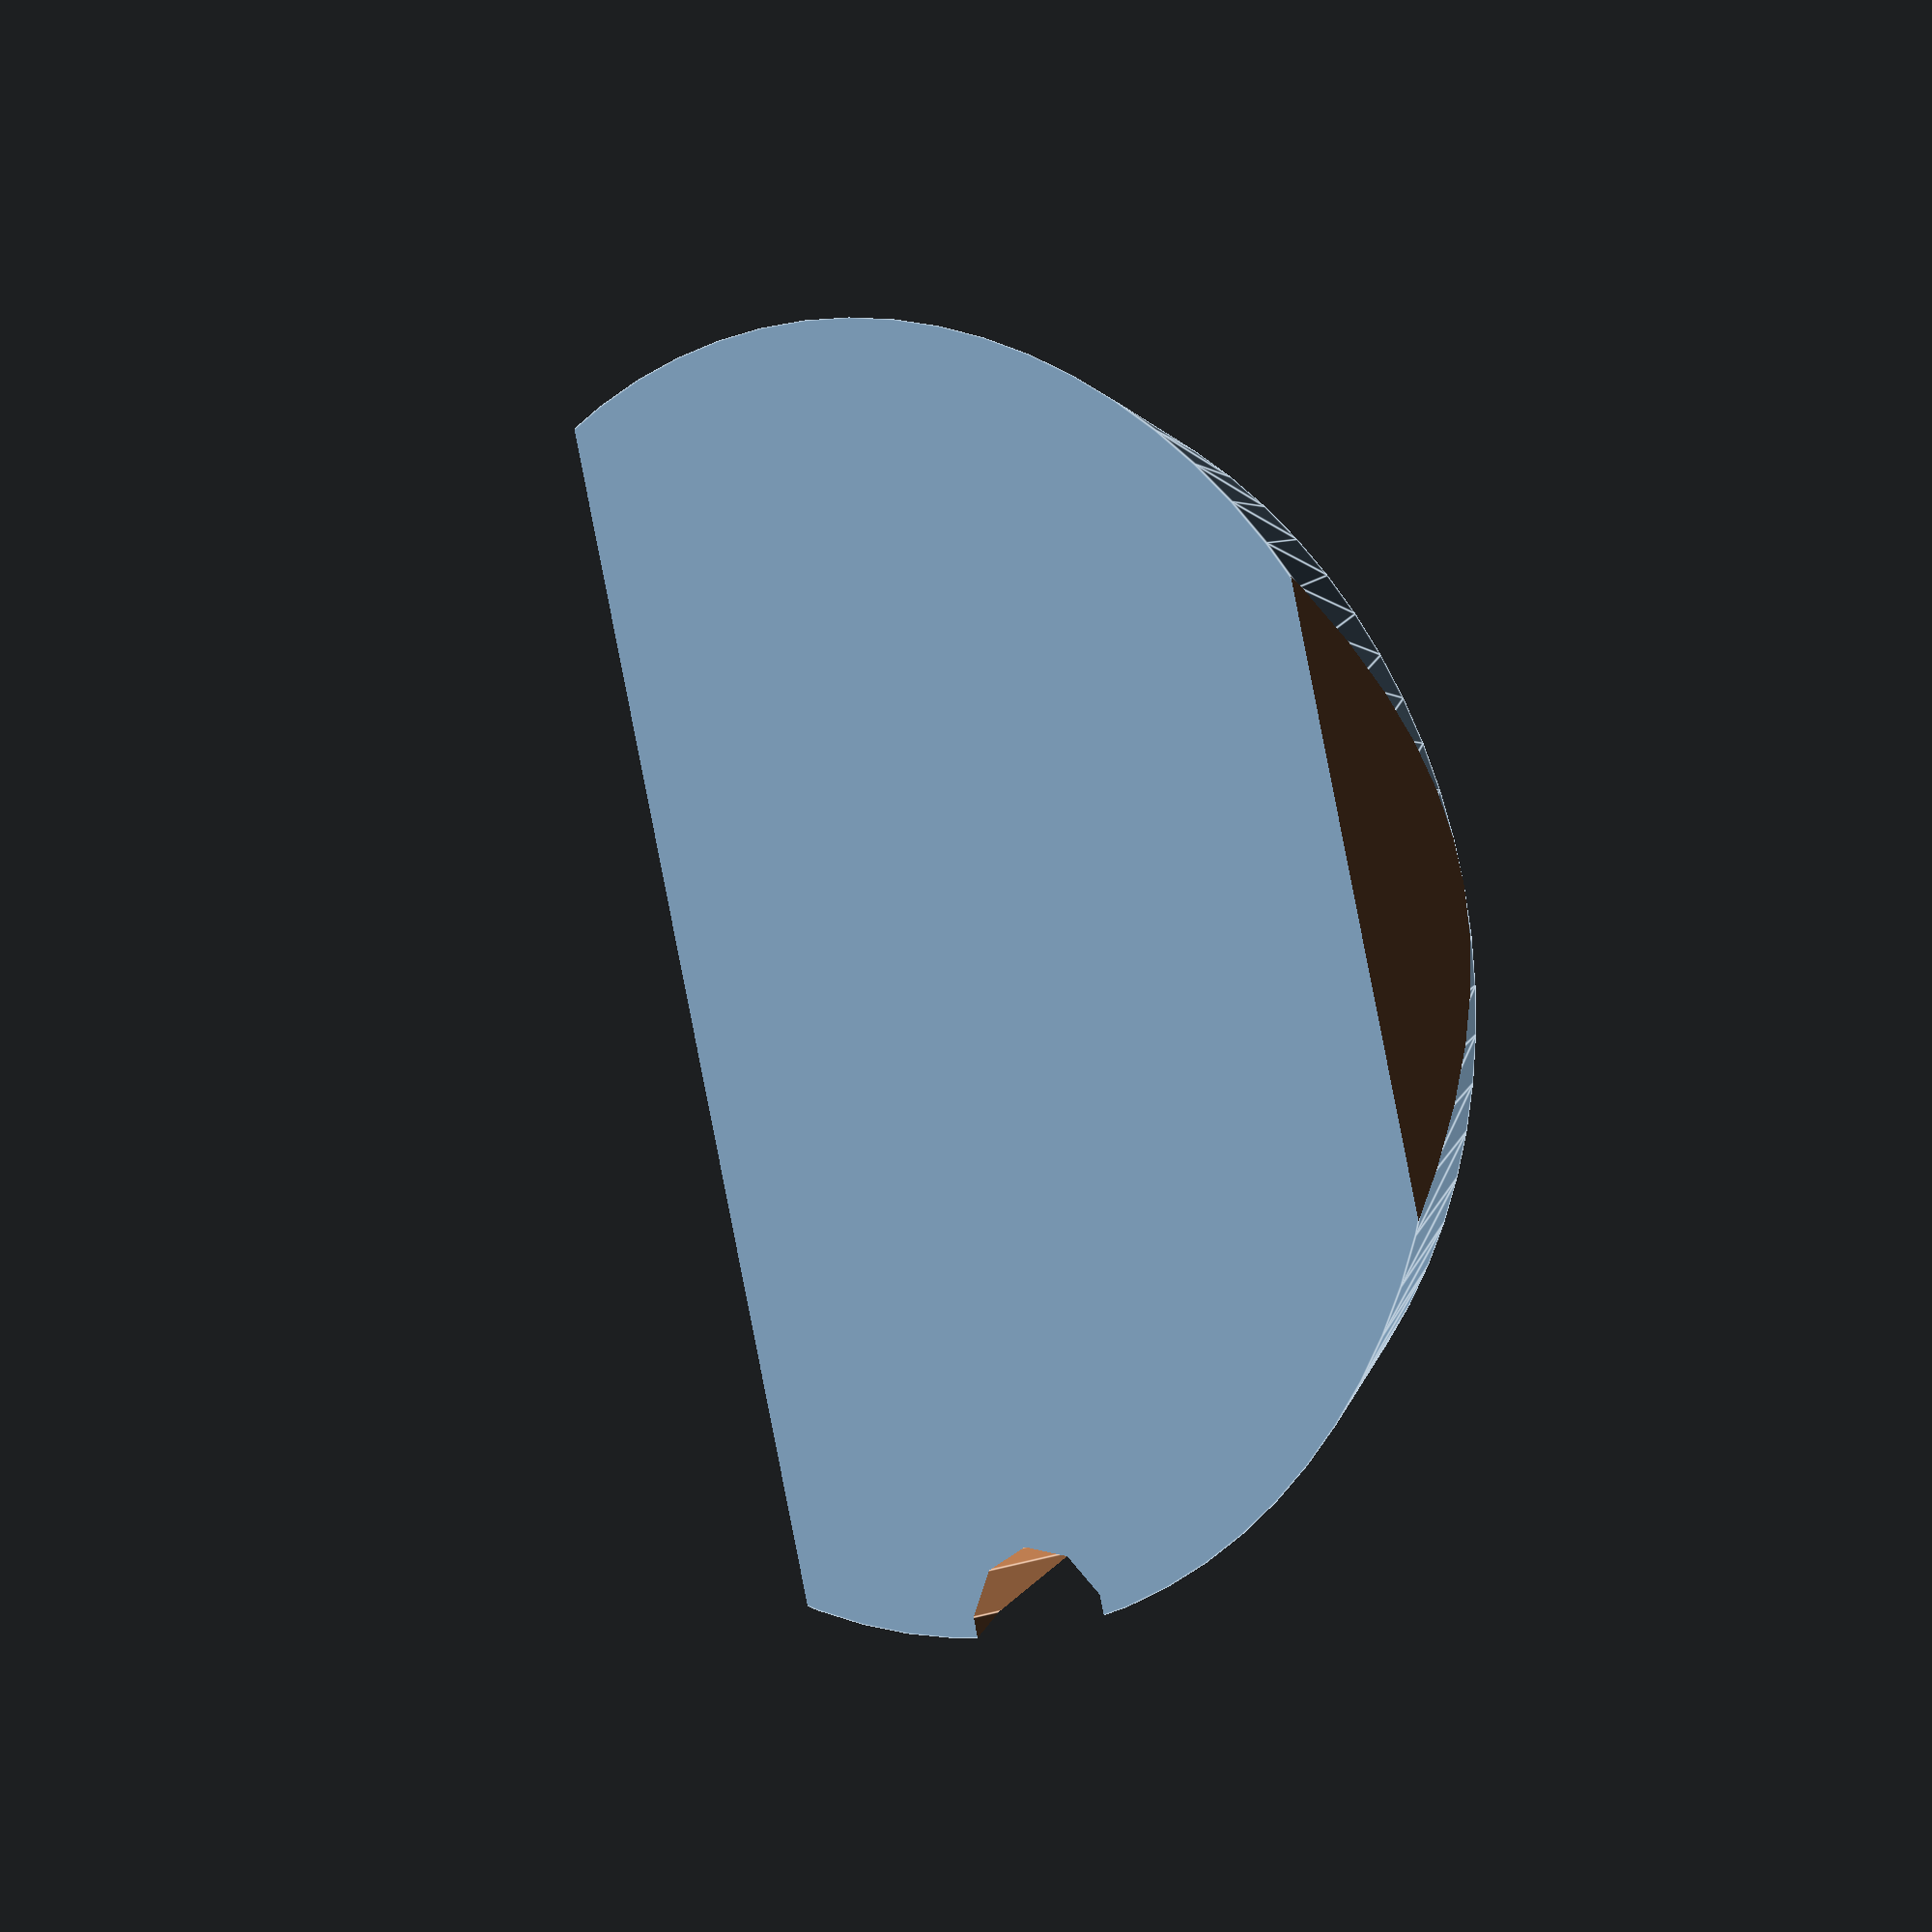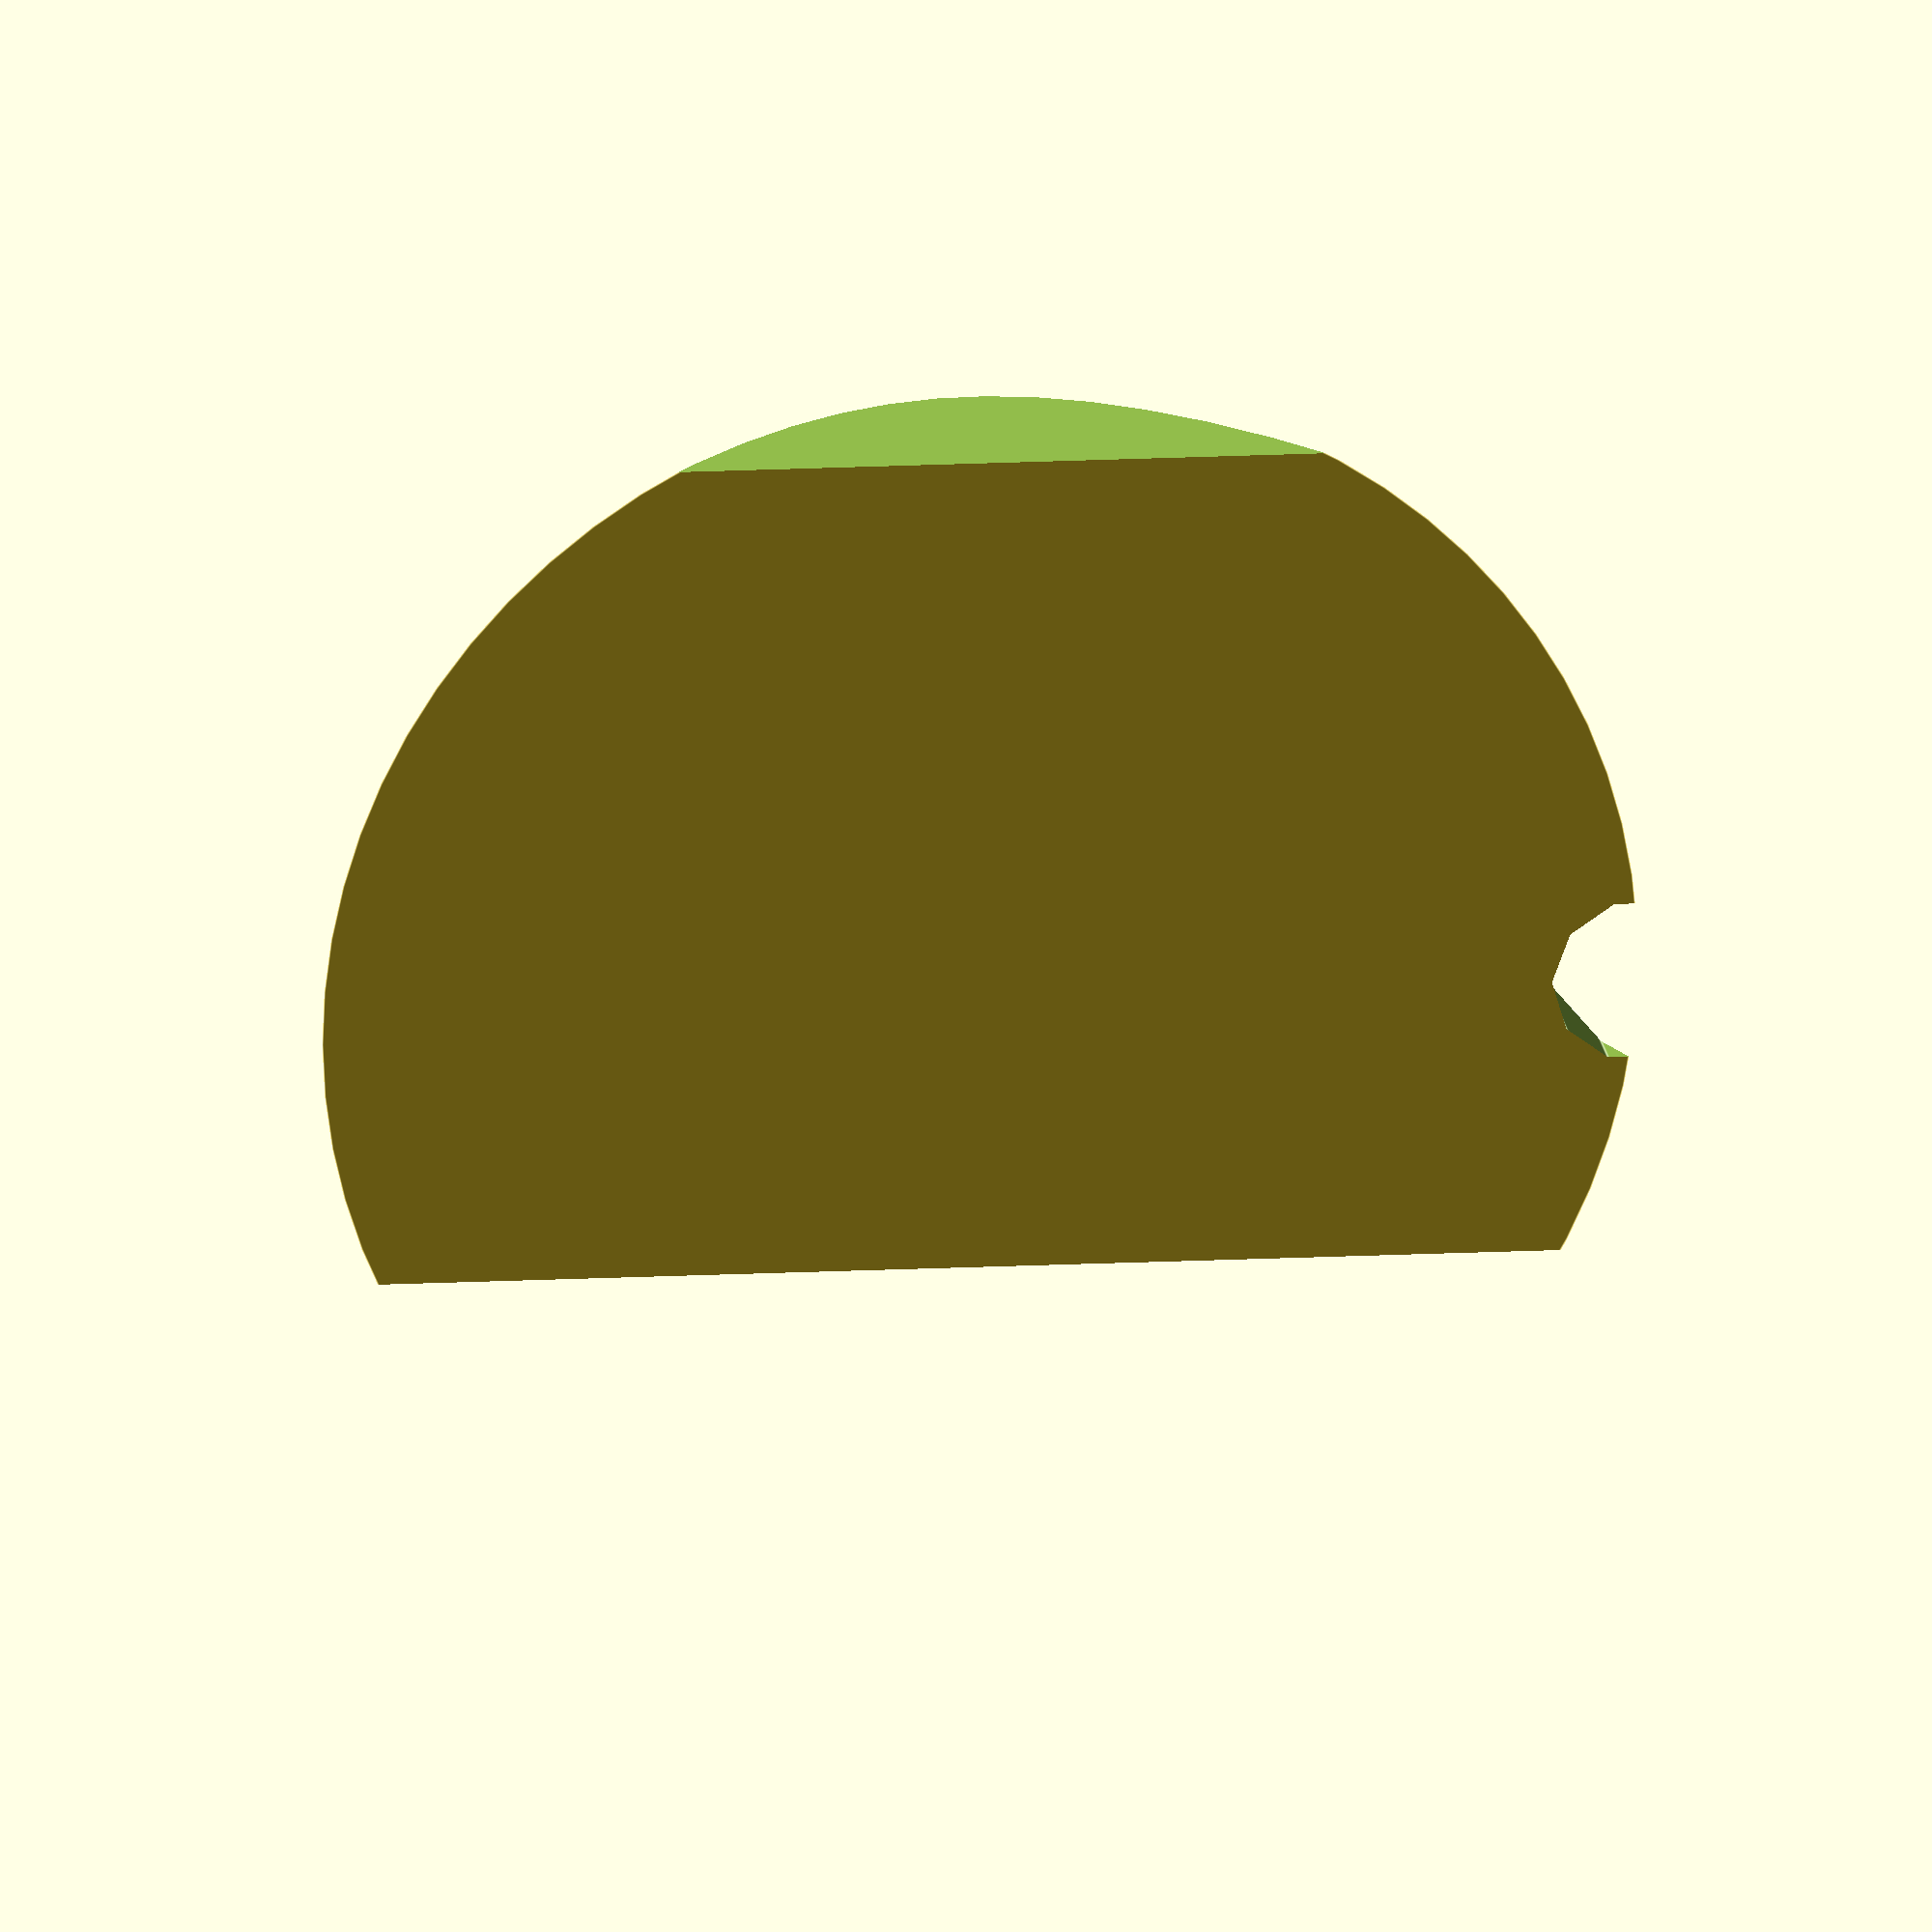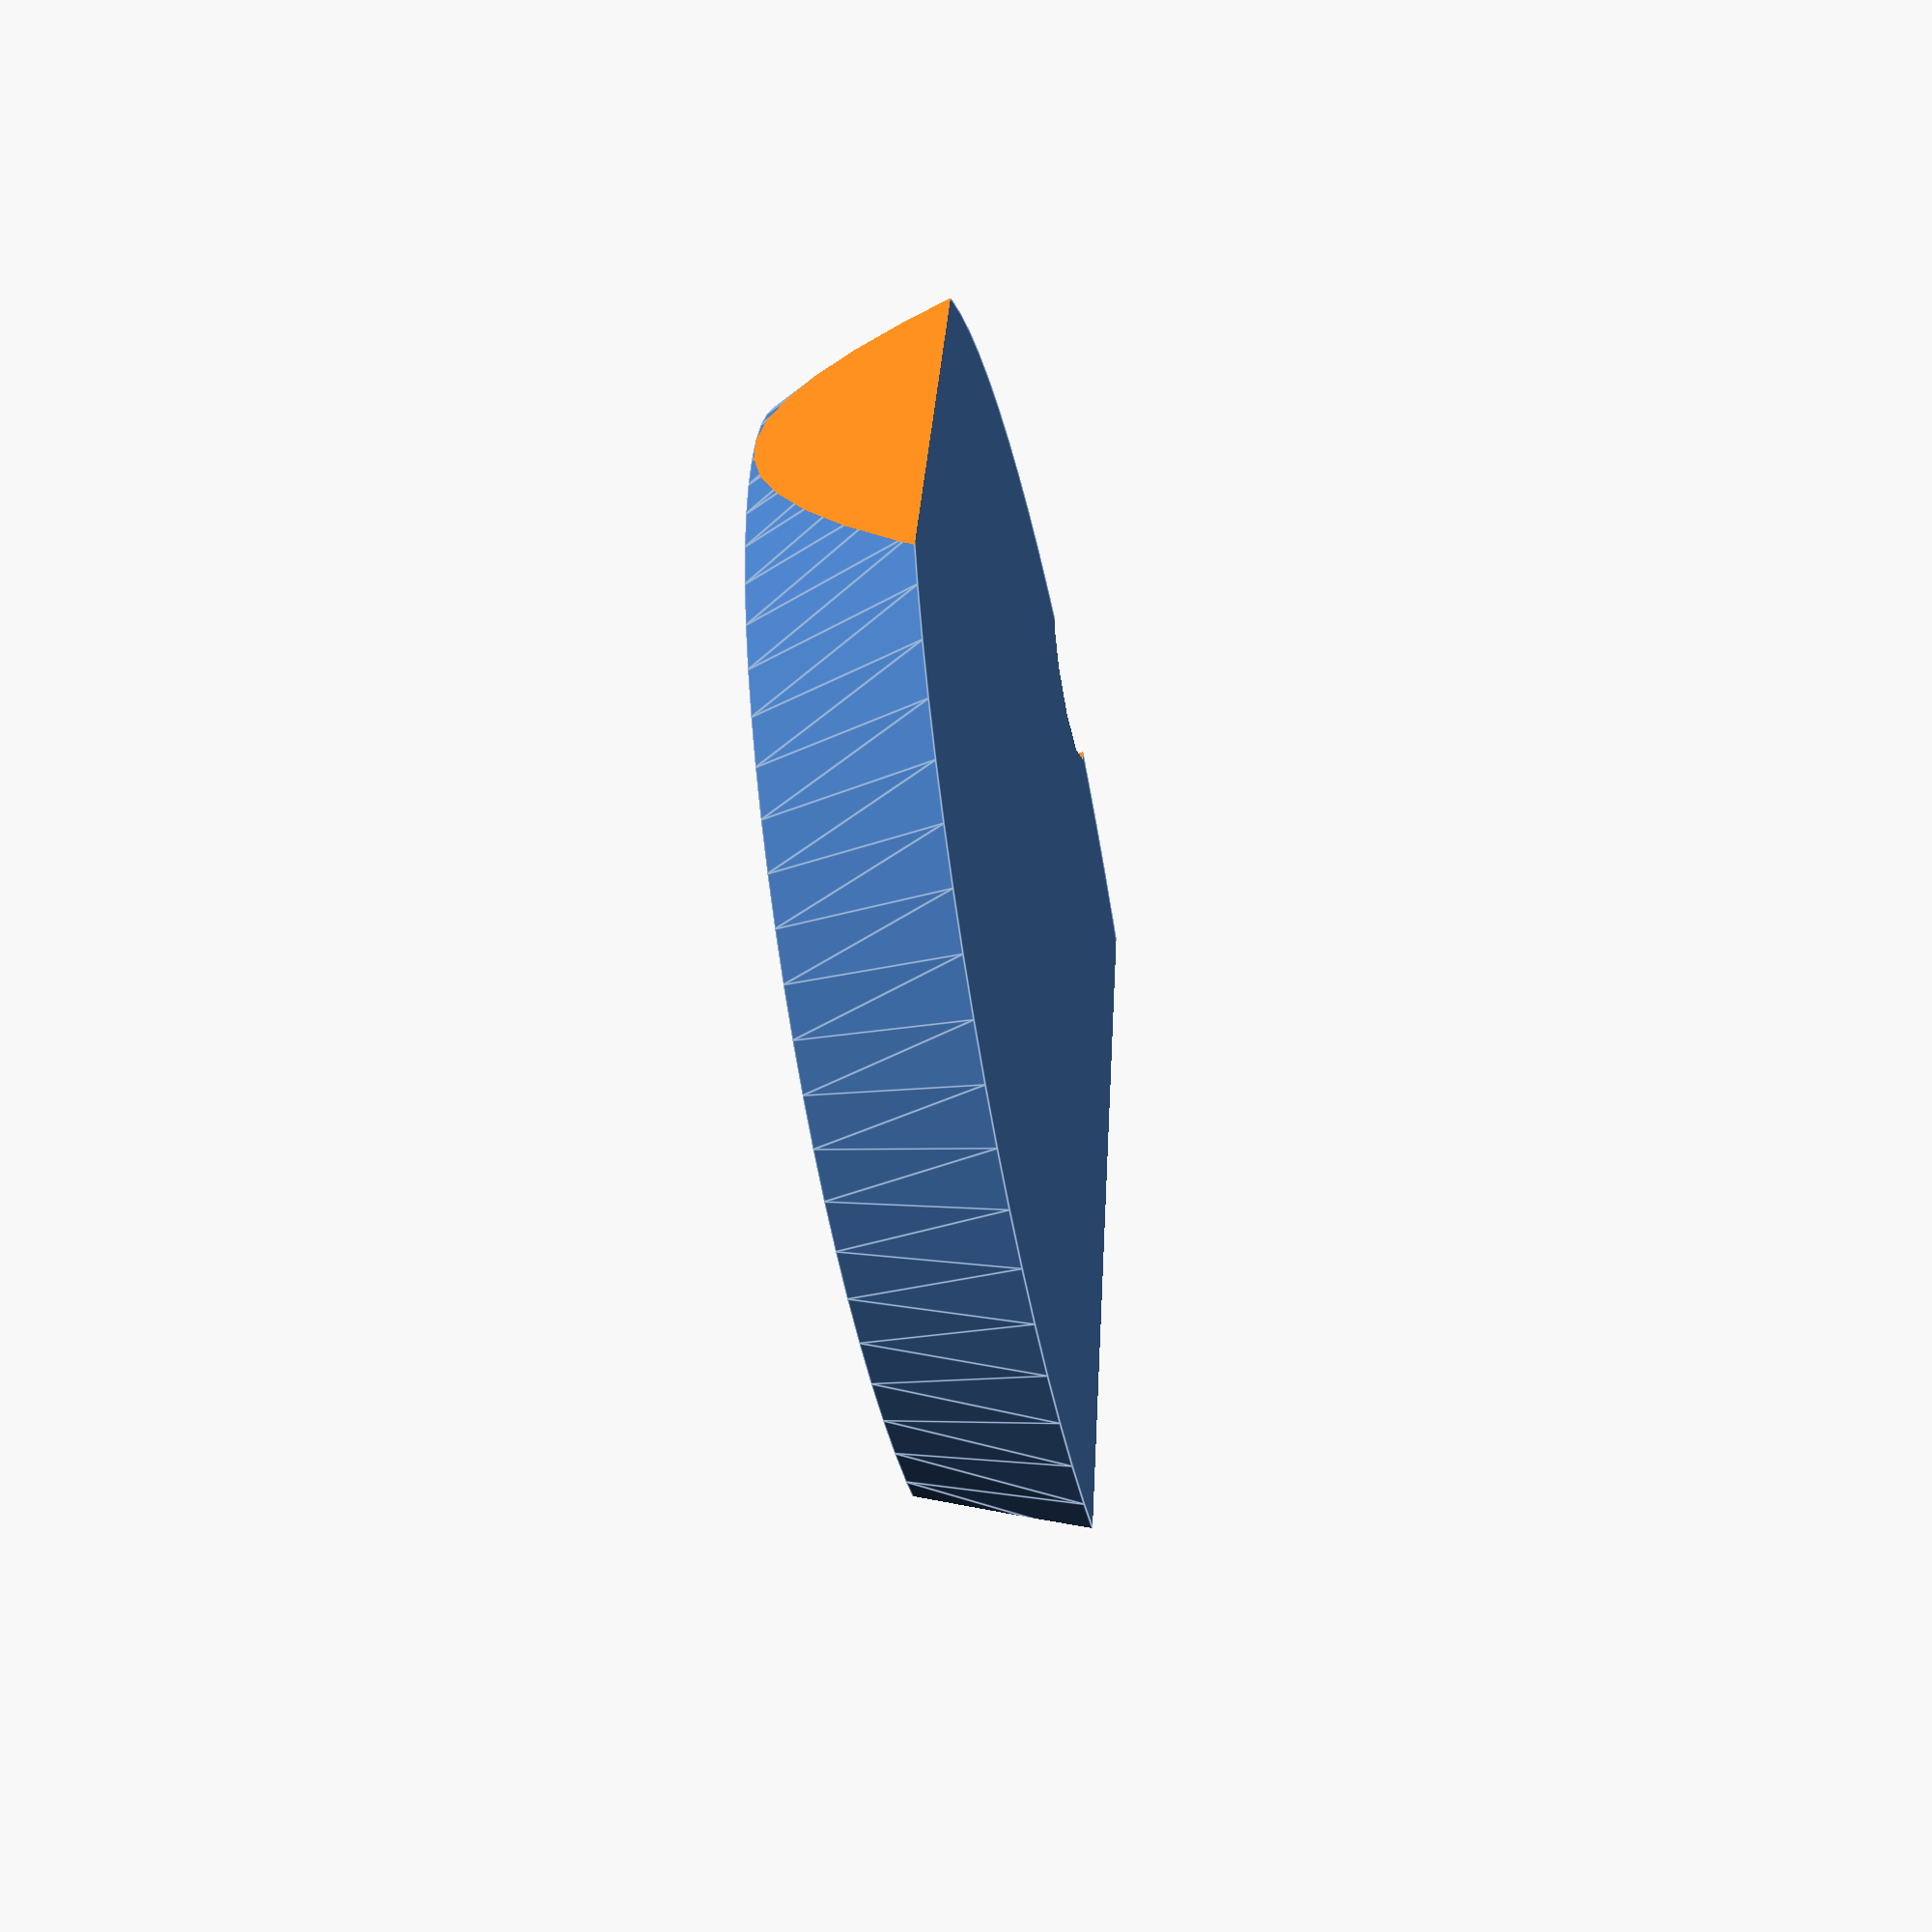
<openscad>
//=============================================================================
// hook-bracket.scad
//
// Bracket for using command strip with some random towel hook I have.
//=============================================================================
// Written in 2017 by Patrick Barrett
//
// To the extent possible under law, the author(s) have dedicated all copyright
// and related and neighboring rights to this work to the public domain
// worldwide. This work is distributed without any warranty.
//
// See <http://creativecommons.org/publicdomain/zero/1.0/> for full dedication.
//=============================================================================

diameter1 = 46;
diameter2 = 40;
thickness = 6;

left_limit = 20;
right_limit = 10;

dent_depth = 3;

// customizable variables end here

abit = 0.001; //use for making overlap to get single manifold stl
alot = 100;

$fa = 1;


difference() {
    // main body
    cylinder(h = thickness, d1 = diameter1, d2 = diameter2);
    
    // dent for grub screw
    translate([diameter1/2,0,-alot/2])
    cylinder(h=alot, r = dent_depth);
    
    // right body limit (save printing time, space for strip removal pull)
    translate([-alot/2,0 + right_limit,-alot/2])
    cube([alot,alot,alot]);
    
    // left body limit (save printing time)
    translate([-alot/2,-alot - left_limit,-alot/2])
    cube([alot,alot,alot]);
}

</openscad>
<views>
elev=349.7 azim=104.3 roll=218.1 proj=o view=edges
elev=337.3 azim=177.8 roll=170.4 proj=o view=edges
elev=50.3 azim=257.1 roll=101.8 proj=p view=edges
</views>
